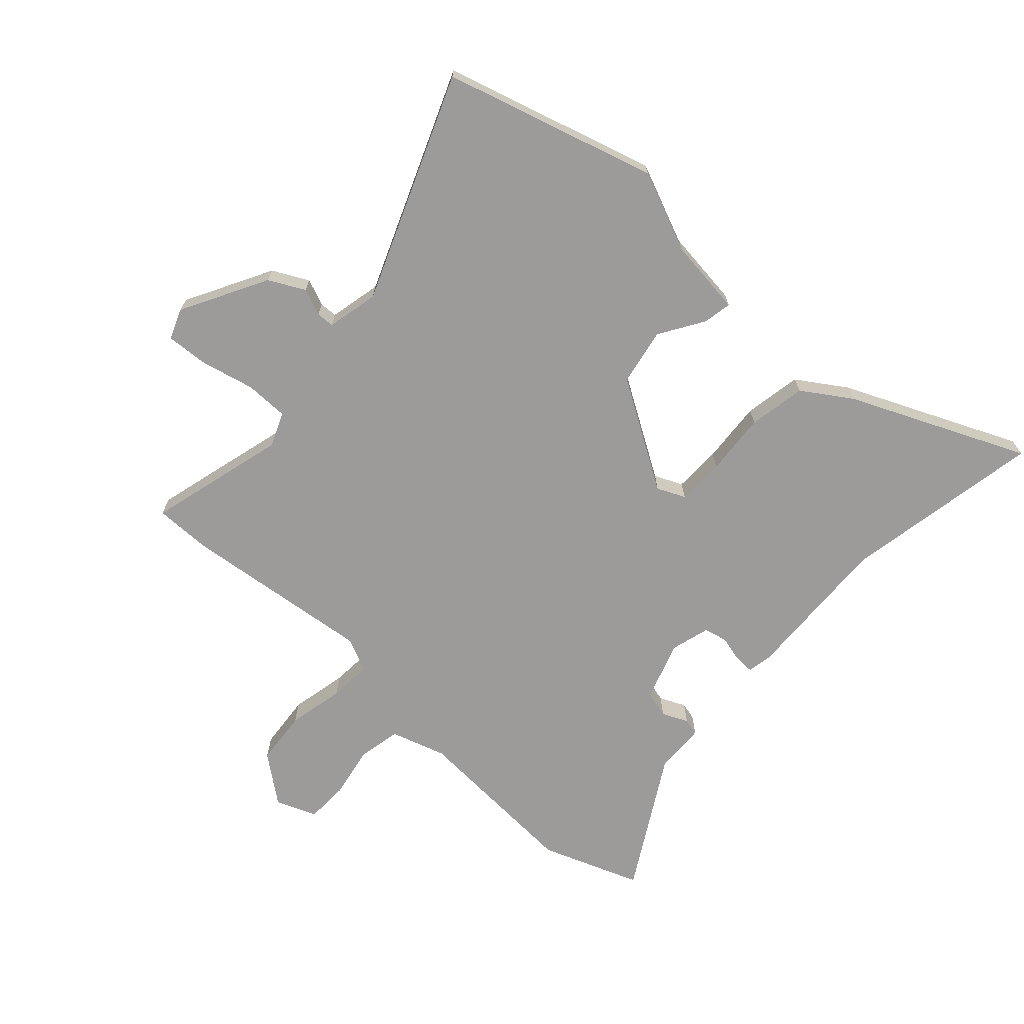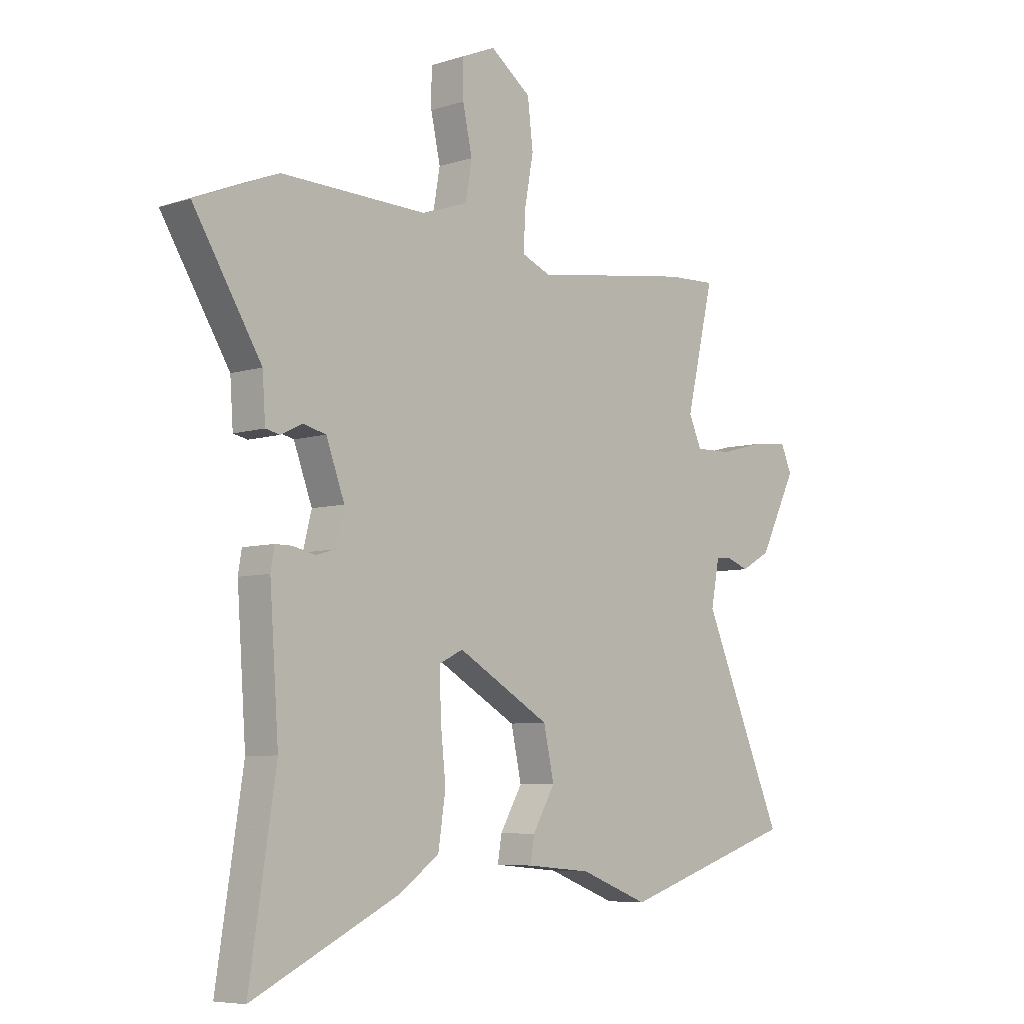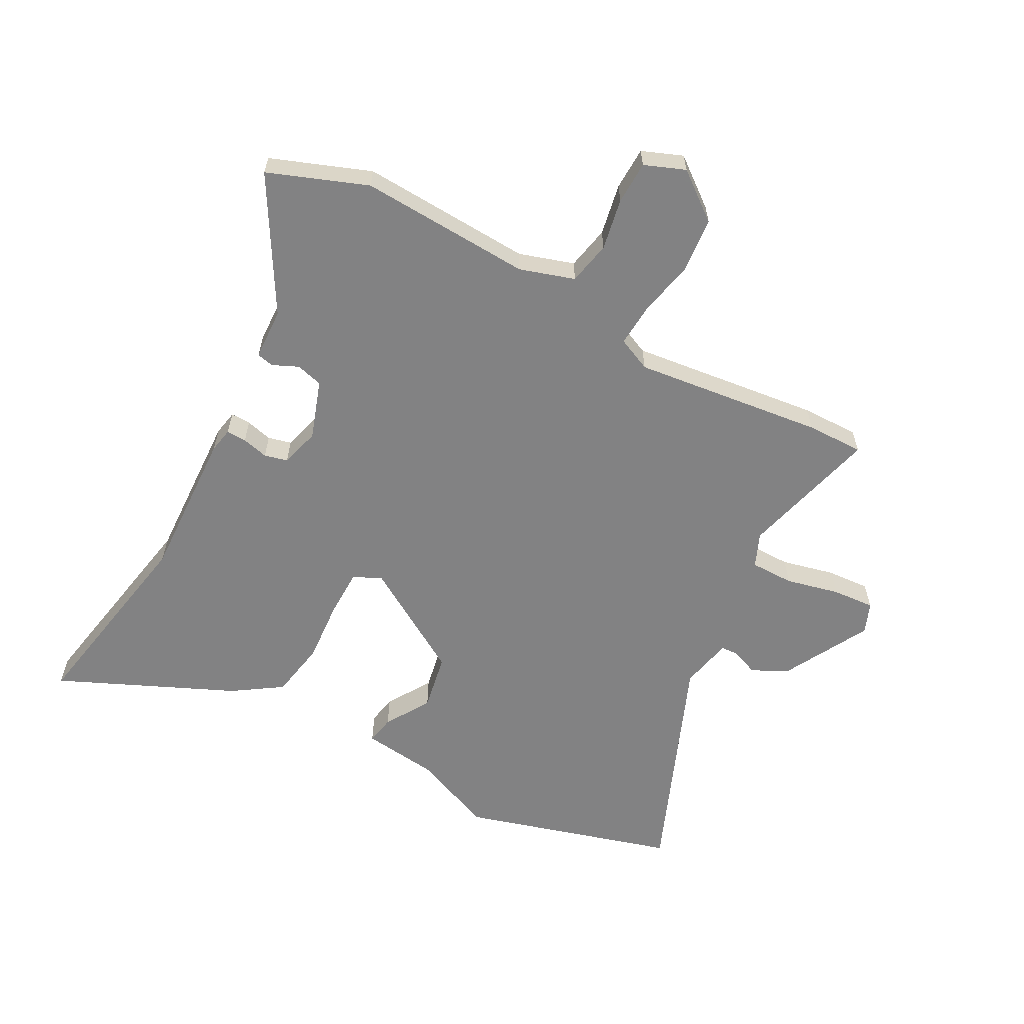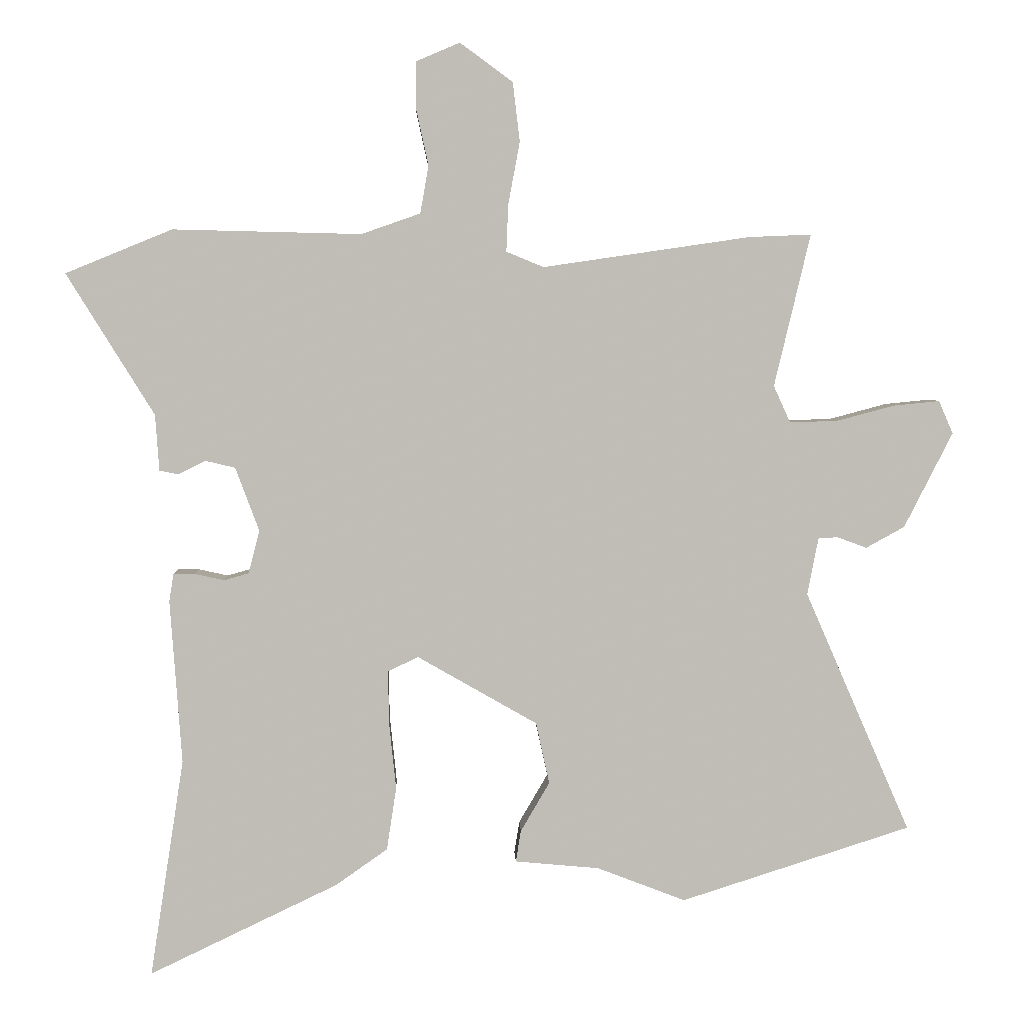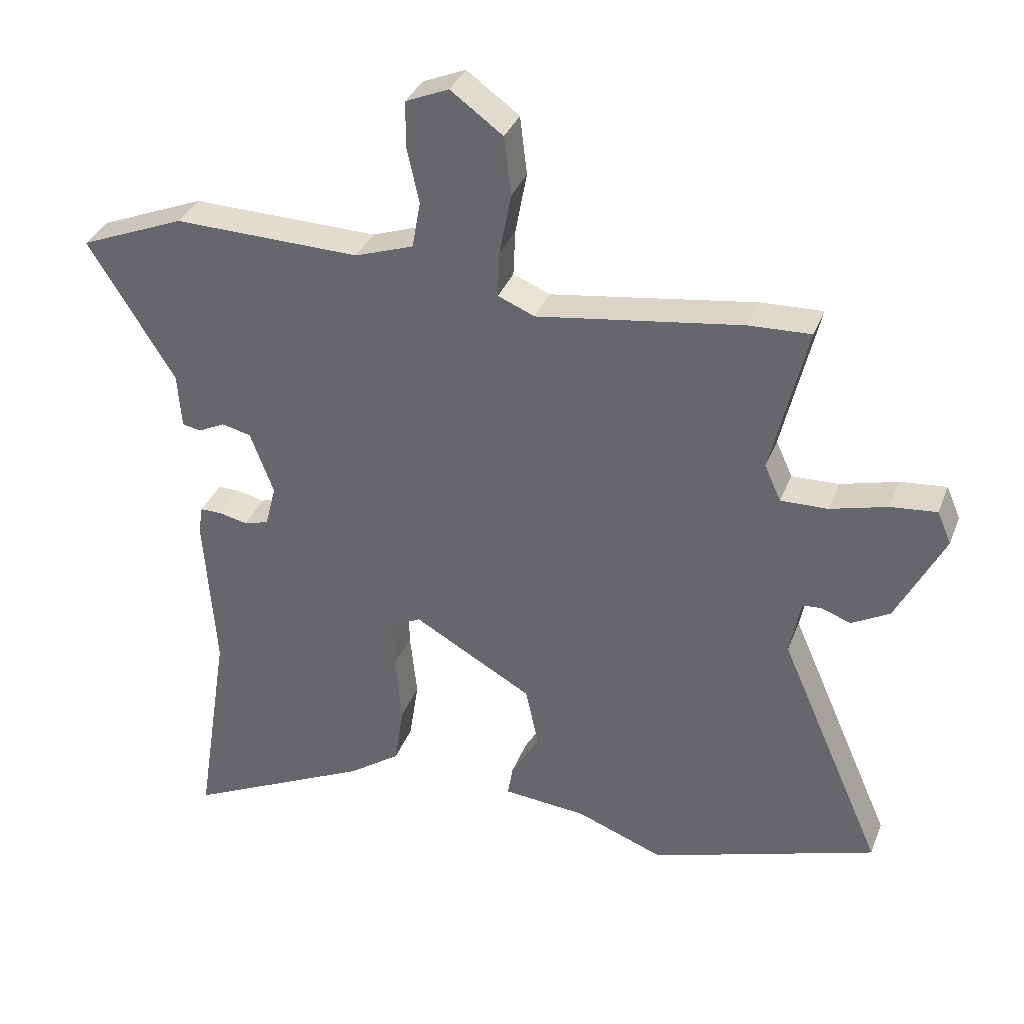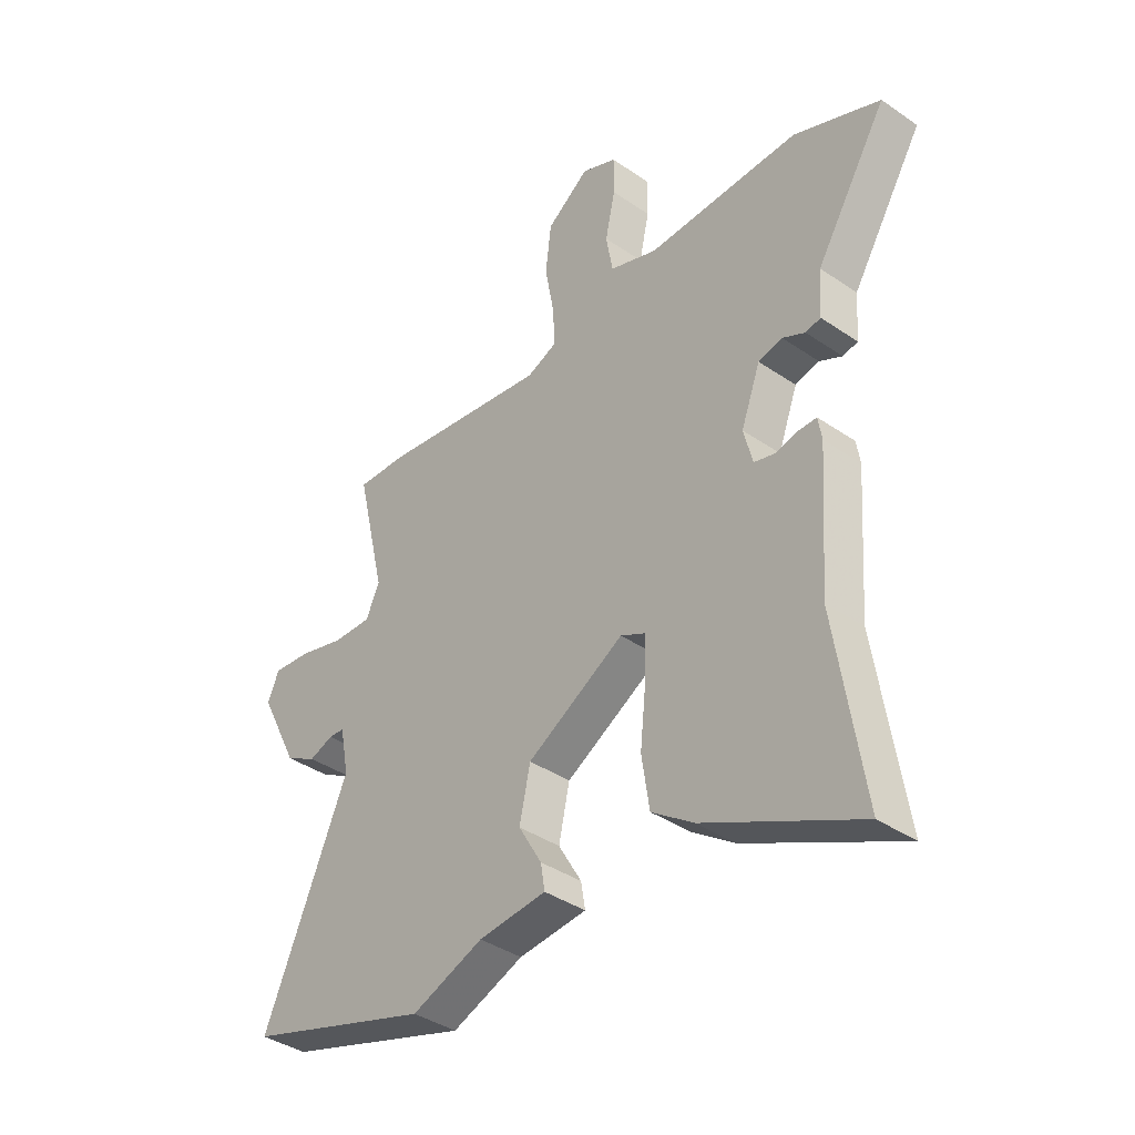
<metadata>
{"format":"obj","ext":"obj","renderer":"f3d","projection":"perspective","resolution":1024,"background":"white","views":[{"elev":-69.8,"azim":135.9,"up":"+Y"},{"elev":-6.6,"azim":-47.2,"up":"+Z"},{"elev":-60.9,"azim":-29.8,"up":"+Y"},{"elev":4.7,"azim":-1.9,"up":"+Z"},{"elev":34.7,"azim":19.3,"up":"+Z"},{"elev":-38.7,"azim":-130.8,"up":"+Z"}]}
</metadata>
<code>
v 0.419 0.07 0.497
v 0.516 0.07 0.501
v 0.46 0.07 0.264
v 0.486 0.07 0.207
v 0.56 0.07 0.209
v 0.65 0.07 0.233
v 0.722 0.07 0.24
v 0.744 0.07 0.189
v 0.669 0.07 0.041
v 0.609 0.07 0.008
v 0.563 0.07 0.025
v 0.533 0.07 0.023
v 0.516 0.07 -0.066
v 0.68 0.07 -0.442
v 0.323 0.07 -0.557
v 0.185 0.07 -0.504
v 0.054 0.07 -0.492
v 0.062 0.07 -0.443
v 0.107 0.07 -0.366
v 0.086 0.07 -0.27
v -0.101 0.07 -0.163
v -0.148 0.07 -0.186
v -0.147 0.07 -0.267
v -0.136 0.07 -0.373
v -0.151 0.07 -0.471
v -0.232 0.07 -0.528
v -0.526 0.07 -0.669
v -0.473 0.07 -0.328
v -0.491 0.07 -0.073
v -0.484 0.07 -0.03
v -0.45 0.07 -0.03
v -0.405 0.07 -0.04
v -0.366 0.07 -0.029
v -0.349 0.07 0.038
v -0.386 0.07 0.137
v -0.432 0.07 0.148
v -0.475 0.07 0.127
v -0.504 0.07 0.133
v -0.51 0.07 0.22
v -0.646 0.07 0.44
v -0.48 0.07 0.508
v -0.187 0.07 0.501
v -0.095 0.07 0.533
v -0.082 0.07 0.607
v -0.101 0.07 0.694
v -0.101 0.07 0.767
v -0.033 0.07 0.796
v 0.049 0.07 0.736
v 0.06 0.07 0.644
v 0.042 0.07 0.547
v 0.039 0.07 0.474
v 0.097 0.07 0.45
v 0.419 0 0.497
v 0.516 0 0.501
v 0.46 0 0.264
v 0.486 0 0.207
v 0.56 0 0.209
v 0.65 0 0.233
v 0.722 0 0.24
v 0.744 0 0.189
v 0.669 0 0.041
v 0.609 0 0.008
v 0.563 0 0.025
v 0.533 0 0.023
v 0.516 0 -0.066
v 0.68 0 -0.442
v 0.323 0 -0.557
v 0.185 0 -0.504
v 0.054 0 -0.492
v 0.062 0 -0.443
v 0.107 0 -0.366
v 0.086 0 -0.27
v -0.101 0 -0.163
v -0.148 0 -0.186
v -0.147 0 -0.267
v -0.136 0 -0.373
v -0.151 0 -0.471
v -0.232 0 -0.528
v -0.526 0 -0.669
v -0.473 0 -0.328
v -0.491 0 -0.073
v -0.484 0 -0.03
v -0.45 0 -0.03
v -0.405 0 -0.04
v -0.366 0 -0.029
v -0.349 0 0.038
v -0.386 0 0.137
v -0.432 0 0.148
v -0.475 0 0.127
v -0.504 0 0.133
v -0.51 0 0.22
v -0.646 0 0.44
v -0.48 0 0.508
v -0.187 0 0.501
v -0.095 0 0.533
v -0.082 0 0.607
v -0.101 0 0.694
v -0.101 0 0.767
v -0.033 0 0.796
v 0.049 0 0.736
v 0.06 0 0.644
v 0.042 0 0.547
v 0.039 0 0.474
v 0.097 0 0.45
f 47 48 49 50
f 47 50 51
f 44 45 46 47
f 43 44 47 51
f 42 43 51
f 39 40 41 42
f 39 42 51 52
f 36 37 38 39
f 35 36 39 52
f 29 30 31 32
f 28 29 32 33
f 27 28 33
f 26 27 33 34
f 23 24 25 26
f 22 23 26 34
f 16 17 18 19
f 16 19 20
f 13 14 15 16
f 12 13 16 20
f 8 9 10 11
f 8 11 12
f 5 6 7 8
f 4 5 8 12
f 3 4 12 20
f 21 22 34 35
f 20 21 35 52
f 3 20 52
f 1 2 3 52
f 102 101 100 99
f 103 102 99
f 99 98 97 96
f 103 99 96 95
f 103 95 94
f 94 93 92 91
f 104 103 94 91
f 91 90 89 88
f 104 91 88 87
f 84 83 82 81
f 85 84 81 80
f 85 80 79
f 86 85 79 78
f 78 77 76 75
f 86 78 75 74
f 71 70 69 68
f 72 71 68
f 68 67 66 65
f 72 68 65 64
f 63 62 61 60
f 64 63 60
f 60 59 58 57
f 64 60 57 56
f 72 64 56 55
f 87 86 74 73
f 104 87 73 72
f 104 72 55
f 104 55 54 53
f 1 53 54 2
f 2 54 55 3
f 3 55 56 4
f 4 56 57 5
f 5 57 58 6
f 6 58 59 7
f 7 59 60 8
f 8 60 61 9
f 9 61 62 10
f 10 62 63 11
f 11 63 64 12
f 12 64 65 13
f 13 65 66 14
f 14 66 67 15
f 15 67 68 16
f 16 68 69 17
f 17 69 70 18
f 18 70 71 19
f 19 71 72 20
f 20 72 73 21
f 21 73 74 22
f 22 74 75 23
f 23 75 76 24
f 24 76 77 25
f 25 77 78 26
f 26 78 79 27
f 27 79 80 28
f 28 80 81 29
f 29 81 82 30
f 30 82 83 31
f 31 83 84 32
f 32 84 85 33
f 33 85 86 34
f 34 86 87 35
f 35 87 88 36
f 36 88 89 37
f 37 89 90 38
f 38 90 91 39
f 39 91 92 40
f 40 92 93 41
f 41 93 94 42
f 42 94 95 43
f 43 95 96 44
f 44 96 97 45
f 45 97 98 46
f 46 98 99 47
f 47 99 100 48
f 48 100 101 49
f 49 101 102 50
f 50 102 103 51
f 51 103 104 52
f 52 104 53 1

</code>
